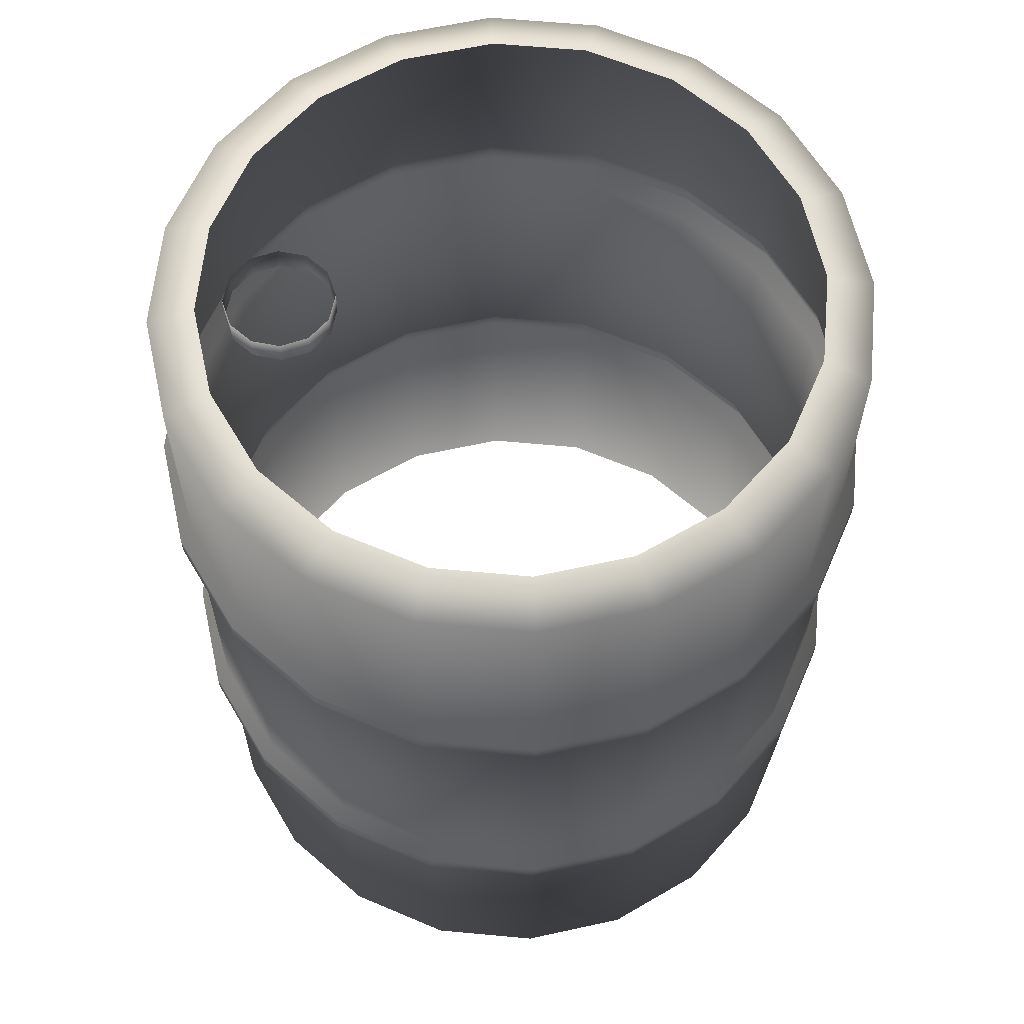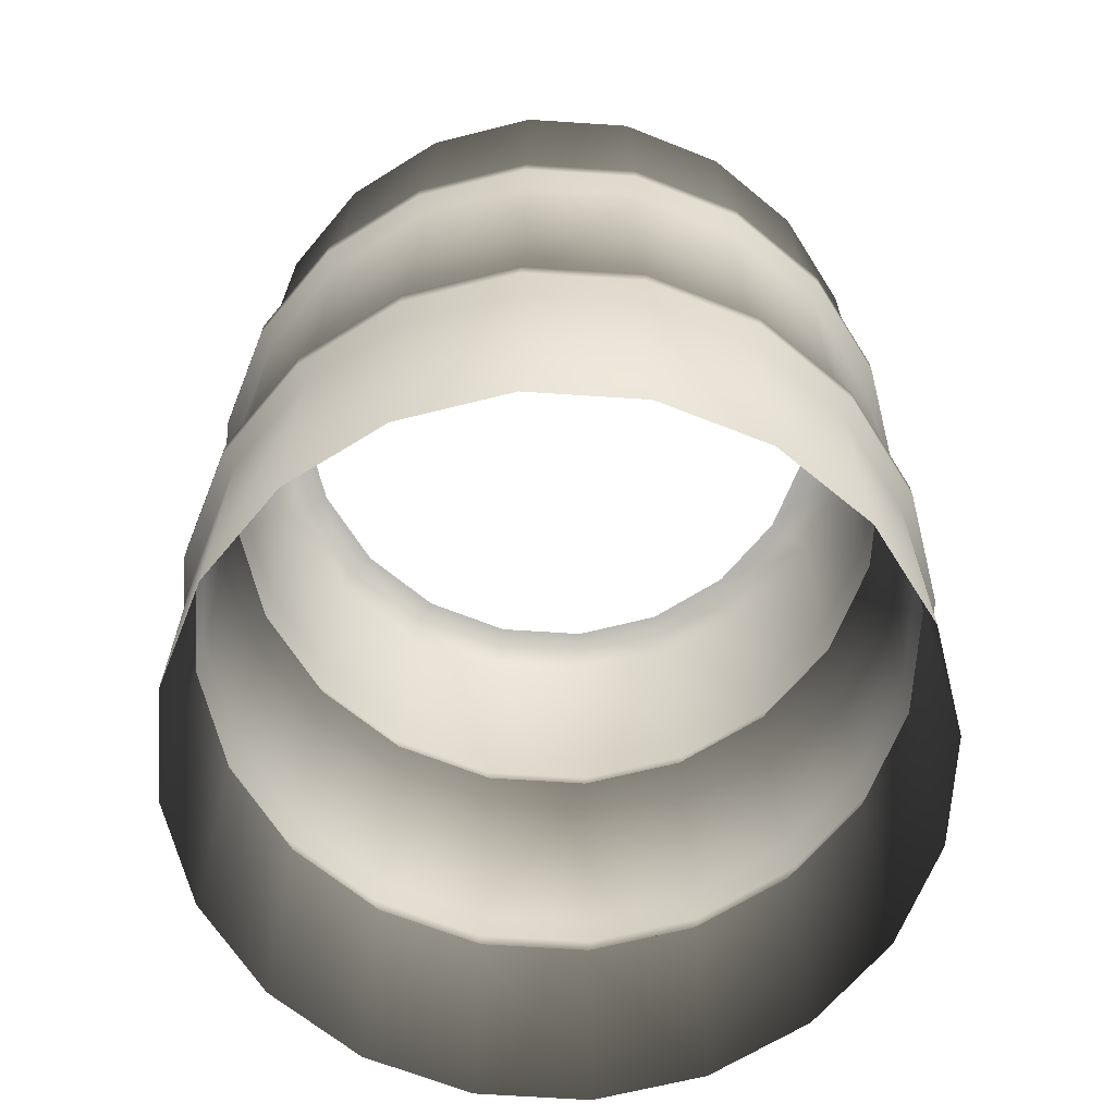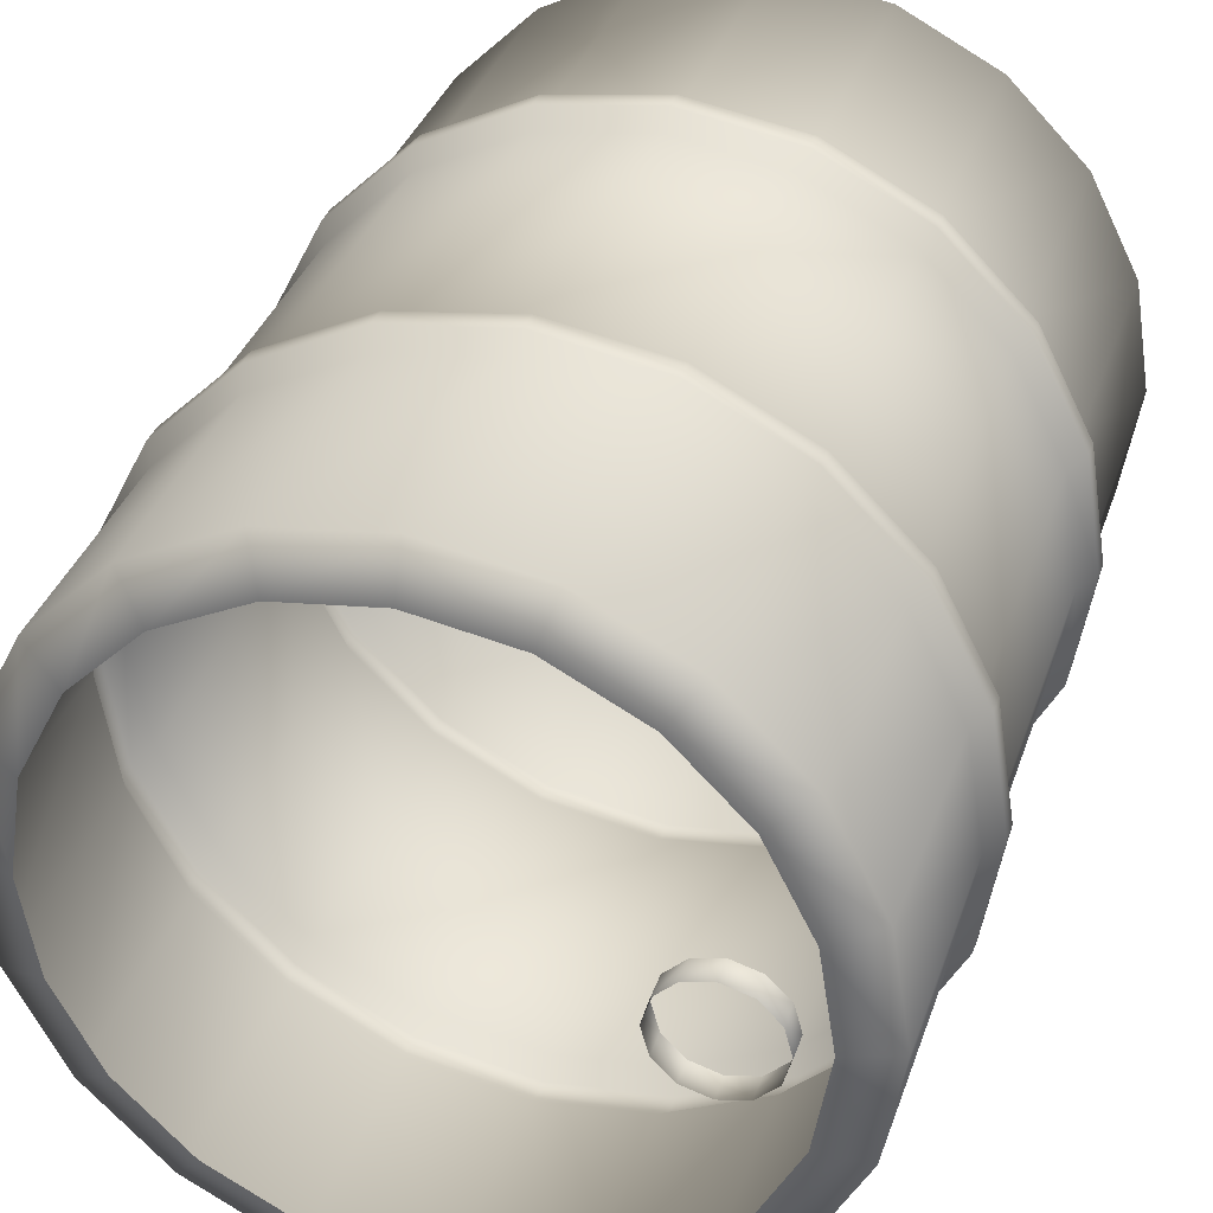
<metadata>
{"format":"obj","ext":"obj","renderer":"f3d","projection":"perspective","resolution":1024,"background":"white","views":[{"elev":61.9,"azim":-3.6,"up":"+Y"},{"elev":-65.9,"azim":-66.8,"up":"+Y"},{"elev":35.8,"azim":-162.2,"up":"+Z"}]}
</metadata>
<code>
v 0.1286 0.7274 -0.3958
v 1.613e-05 0.7479 -0.4
v 1.297e-05 0.7274 -0.4161
v 0.1237 0.6838 -0.3804
v -3.563e-05 0.7045 -0.4161
v 1.286e-05 0.6838 -0.4
v 0.1236 0.5038 -0.3804
v 3.65e-07 0.5038 -0.4
v 0.1236 0.3526 -0.3804
v 1.416e-06 0.3526 -0.4
v 0.1286 0.3319 -0.3958
v -3.106e-05 0.3318 -0.4161
v 0.1286 0.309 -0.3958
v 1.307e-06 0.309 -0.4161
v 0.2446 0.309 -0.3366
v 0.2446 0.3319 -0.3366
v 0.1236 0.2885 -0.3804
v -1.856e-06 0.2885 -0.4
v 0.2351 0.2885 -0.3236
v 0.3236 0.2885 -0.2351
v 0.2351 1.546e-05 -0.3236
v 0.1236 1.691e-05 -0.3804
v 3.385e-06 1.452e-05 -0.4
v -0.2351 0.6838 -0.3236
v -0.3366 0.7045 -0.2446
v -0.3236 0.6838 -0.2351
v -0.3957 0.7045 -0.1286
v -0.3804 0.6838 -0.1236
v -0.3236 0.5038 -0.2351
v -0.3804 0.5038 -0.1236
v -0.3236 0.3525 -0.2351
v -0.4161 0.7045 2.334e-05
v -0.4 0.6838 2.334e-05
v -0.4161 0.7274 2.334e-05
v -0.3957 0.7274 -0.1286
v -0.3957 0.7274 0.1286
v -0.3957 0.7045 0.1286
v -0.4 0.7478 2.334e-05
v -0.4 0.5038 2.334e-05
v -0.3804 0.6838 0.1237
v -0.3804 0.5038 0.1237
v -0.3804 0.3525 -0.1236
v -0.4 0.3525 2.334e-05
v -0.3804 0.3525 0.1237
v -0.3958 0.3318 -0.1286
v -0.4161 0.3319 2.334e-05
v -0.3367 0.3318 -0.2446
v -0.3804 0.7478 -0.1236
v -0.3366 0.7274 -0.2446
v -0.3236 0.7478 -0.2351
v -0.3804 1 -0.1236
v -0.3236 1 -0.2351
v -0.4 1 2.334e-05
v -0.3804 1 0.1237
v -0.3804 0.7478 0.1237
v -0.2446 0.3319 -0.3366
v -0.2351 0.3526 -0.3236
v -0.2446 0.309 -0.3366
v -0.1286 0.309 -0.3958
v -0.1286 0.3318 -0.3958
v -0.3366 0.309 -0.2446
v -0.3957 0.309 -0.1286
v -0.3236 0.2885 -0.2351
v -0.4161 0.309 2.334e-05
v -0.3958 0.3318 0.1286
v -0.3957 0.309 0.1286
v -0.3804 0.2885 -0.1236
v -0.4 0.2885 2.334e-05
v -0.3236 5.364e-06 -0.2351
v -0.2351 1.359e-05 -0.3236
v -0.3804 6.138e-06 -0.1236
v -0.2351 0.2885 -0.3236
v -0.1236 7.077e-06 -0.3804
v -0.1236 0.2885 -0.3804
v -0.4 9.833e-06 2.334e-05
v -0.3804 0.2885 0.1237
v -0.3804 6.138e-06 0.1237
v -0.4 0.6838 2.334e-05
v -0.4161 0.7045 2.334e-05
v -0.3957 0.7045 0.1286
v -0.3804 0.6838 0.1237
v -0.3366 0.7045 0.2446
v -0.3236 0.6838 0.2352
v -0.3804 0.5038 0.1237
v -0.3366 0.7274 0.2446
v -0.3957 0.7274 0.1286
v -0.3236 0.5038 0.2352
v -0.3804 0.3525 0.1237
v -0.2446 0.7045 0.3366
v -0.2445 0.7274 0.3366
v -0.2351 0.6838 0.3236
v -0.3236 0.7478 0.2352
v -0.2351 0.7478 0.3236
v -0.3804 0.7478 0.1237
v -0.4161 0.7274 2.334e-05
v -0.4 0.7478 2.334e-05
v -0.3236 1 0.2352
v -0.3804 1 0.1237
v -0.2351 1 0.3236
v -0.1236 1 0.3805
v -0.1236 0.7478 0.3805
v -1.231e-06 1 0.4
v 1.613e-05 0.7479 0.4
v -0.1286 0.7274 0.3958
v -0.1286 0.7045 0.3958
v 1.297e-05 0.7274 0.4161
v -3.563e-05 0.7045 0.4161
v -0.1236 0.6838 0.3805
v 1.286e-05 0.6838 0.4
v -0.2351 0.5038 0.3236
v -0.1236 0.5038 0.3805
v 3.65e-07 0.5038 0.4
v -0.3236 0.3525 0.2352
v -0.2351 0.3526 0.3236
v -0.1236 0.3525 0.3805
v 1.416e-06 0.3526 0.4
v -0.2446 0.3319 0.3366
v -0.1286 0.3318 0.3958
v -0.3367 0.3318 0.2446
v -0.3958 0.3318 0.1286
v -0.4161 0.3319 2.334e-05
v -0.4 0.3525 2.334e-05
v -0.3957 0.309 0.1286
v -0.3366 0.309 0.2446
v -0.2446 0.309 0.3366
v -0.1286 0.309 0.3958
v -3.106e-05 0.3318 0.4161
v 1.307e-06 0.309 0.4161
v -0.2351 0.2885 0.3236
v -0.1236 0.2885 0.3805
v -0.3236 0.2885 0.2352
v -0.3804 0.2885 0.1237
v -0.4 0.2885 2.334e-05
v -0.4161 0.309 2.334e-05
v -0.3804 6.138e-06 0.1237
v -0.3236 5.364e-06 0.2352
v -0.2351 1.359e-05 0.3236
v -0.1236 7.077e-06 0.3805
v -1.856e-06 0.2885 0.4
v 3.385e-06 1.452e-05 0.4
v -0.3366 0.7045 -0.2446
v -0.3957 0.7274 -0.1286
v -0.3957 0.7045 -0.1286
v -0.3366 0.7274 -0.2446
v -0.2446 0.7045 -0.3366
v -0.2351 0.6838 -0.3236
v -0.2445 0.7274 -0.3366
v -0.3236 0.7478 -0.2351
v -0.2351 0.7478 -0.3236
v -0.3236 1 -0.2351
v -0.2351 1 -0.3236
v -0.1236 0.7478 -0.3804
v -0.1236 1 -0.3804
v -0.1286 0.7274 -0.3958
v 1.613e-05 0.7479 -0.4
v -1.231e-06 1 -0.4
v 1.297e-05 0.7274 -0.4161
v -3.563e-05 0.7045 -0.4161
v -0.1286 0.7045 -0.3958
v 1.286e-05 0.6838 -0.4
v -0.1236 0.6838 -0.3804
v 3.65e-07 0.5038 -0.4
v -0.1236 0.5038 -0.3804
v 1.416e-06 0.3526 -0.4
v -0.2351 0.5038 -0.3236
v -0.3236 0.6838 -0.2351
v -0.3236 0.5038 -0.2351
v -0.1236 0.3525 -0.3804
v -3.106e-05 0.3318 -0.4161
v -0.2351 0.3526 -0.3236
v -0.3236 0.3525 -0.2351
v -0.1286 0.3318 -0.3958
v -0.2446 0.3319 -0.3366
v 1.307e-06 0.309 -0.4161
v -0.1286 0.309 -0.3958
v -1.856e-06 0.2885 -0.4
v -0.1236 0.2885 -0.3804
v 3.385e-06 1.452e-05 -0.4
v -0.1236 7.077e-06 -0.3804
v -0.2446 0.309 -0.3366
v -0.2351 0.2885 -0.3236
v -0.3366 0.309 -0.2446
v -0.3236 0.2885 -0.2351
v -0.1286 0.7274 0.3958
v -0.1236 0.7478 0.3805
v 1.613e-05 0.7479 0.4
v 1.297e-05 0.7274 0.4161
v 0.1237 0.7479 0.3805
v 0.1236 1 0.3805
v -1.231e-06 1 0.4
v 0.2351 1 0.3236
v 0.1286 0.7274 0.3958
v -3.563e-05 0.7045 0.4161
v 0.2351 0.7479 0.3236
v 0.3236 1 0.2352
v 0.1286 0.7045 0.3958
v 1.286e-05 0.6838 0.4
v 0.2446 0.7274 0.3366
v 0.3236 0.7478 0.2352
v 0.3804 1 0.1237
v 0.1237 0.6838 0.3805
v 3.65e-07 0.5038 0.4
v 0.2446 0.7045 0.3366
v 0.3367 0.7274 0.2446
v 0.3805 0.7479 0.1237
v 0.4 1 2.334e-05
v 0.1236 0.5038 0.3805
v 1.416e-06 0.3526 0.4
v 0.2351 0.6838 0.3236
v 0.3366 0.7045 0.2446
v 0.3958 0.7274 0.1286
v 0.4 0.7479 2.334e-05
v 0.3804 1 -0.1236
v 0.3805 0.7479 -0.1236
v 0.4161 0.7274 2.334e-05
v 0.3958 0.7274 -0.1286
v 0.3957 0.7045 0.1286
v 0.3237 0.6838 0.2352
v 0.2351 0.5038 0.3236
v 0.4161 0.7045 2.334e-05
v 0.3805 0.6838 0.1237
v 0.3957 0.7045 -0.1286
v 0.3367 0.7274 -0.2446
v 0.1236 0.3526 0.3805
v 0.3236 0.5038 0.2352
v 0.4 0.6838 2.334e-05
v 0.3366 0.7045 -0.2446
v 0.2446 0.7274 -0.3366
v 0.2446 0.7045 -0.3366
v 0.3237 0.6838 -0.2351
v 0.3805 0.6838 -0.1236
v 0.3804 0.5038 -0.1236
v 0.3804 0.5038 0.1237
v 0.4 0.5038 2.334e-05
v 0.2351 0.3526 0.3236
v 0.4 0.3526 2.334e-05
v 0.3804 0.3526 -0.1236
v 0.3804 0.3526 0.1237
v 0.3957 0.3318 0.1286
v 0.3236 0.3526 0.2352
v 0.3366 0.3318 0.2446
v 0.2446 0.3319 0.3366
v 0.1286 0.3319 0.3958
v -3.106e-05 0.3318 0.4161
v -0.1286 0.3318 0.3958
v -0.1236 0.3525 0.3805
v 1.307e-06 0.309 0.4161
v 0.1286 0.309 0.3958
v 0.2446 0.309 0.3366
v 0.3367 0.309 0.2446
v 0.3957 0.309 0.1286
v 0.4161 0.3319 2.334e-05
v 0.4162 0.309 2.334e-05
v -1.856e-06 0.2885 0.4
v -0.1236 0.2885 0.3805
v -0.1286 0.309 0.3958
v 0.1236 0.2885 0.3805
v 3.385e-06 1.452e-05 0.4
v 0.1236 1.691e-05 0.3805
v 0.2351 0.2885 0.3236
v 0.2351 1.546e-05 0.3236
v 0.3236 0.2885 0.2352
v 0.3236 1.862e-05 0.2352
v 0.3804 0.2885 0.1237
v 0.3804 1.785e-05 0.1237
v 0.4 0.2885 2.334e-05
v 0.3957 0.309 -0.1286
v 0.4 1.415e-05 2.334e-05
v 0.3804 0.2885 -0.1236
v 0.3805 0.7479 -0.1236
v 0.3804 1 -0.1236
v 0.3236 1 -0.2351
v 0.3236 0.7478 -0.2351
v 0.3958 0.7274 -0.1286
v 0.2351 1 -0.3236
v 0.3367 0.7274 -0.2446
v 0.2351 0.7479 -0.3236
v 0.1236 1 -0.3804
v 0.2446 0.7274 -0.3366
v 0.1237 0.7479 -0.3804
v -1.231e-06 1 -0.4
v 1.613e-05 0.7479 -0.4
v 0.1286 0.7274 -0.3958
v 0.2446 0.7045 -0.3366
v 0.1286 0.7045 -0.3958
v 1.297e-05 0.7274 -0.4161
v -3.563e-05 0.7045 -0.4161
v 0.1237 0.6838 -0.3804
v 0.2351 0.6838 -0.3236
v 0.3237 0.6838 -0.2351
v 0.2351 0.5038 -0.3236
v 0.1236 0.5038 -0.3804
v 0.3236 0.5038 -0.2351
v 0.3804 0.5038 -0.1236
v 0.3804 0.3526 -0.1236
v 0.2351 0.3526 -0.3236
v 0.1236 0.3526 -0.3804
v 0.3236 0.3526 -0.2351
v 0.2446 0.3319 -0.3366
v 0.1286 0.3319 -0.3958
v 1.416e-06 0.3526 -0.4
v 0.3366 0.3318 -0.2446
v 0.3957 0.3318 -0.1286
v 0.3367 0.309 -0.2446
v 0.2446 0.309 -0.3366
v 0.3236 0.2885 -0.2351
v 0.3957 0.309 -0.1286
v 0.4162 0.309 2.334e-05
v 0.3804 0.2885 -0.1236
v 0.4161 0.3319 2.334e-05
v 0.4 0.3526 2.334e-05
v 0.3957 0.3318 0.1286
v 0.3804 1.785e-05 -0.1236
v 0.4 1.415e-05 2.334e-05
v 0.3236 1.862e-05 -0.2351
v 0.2351 0.2885 -0.3236
v 0.2351 1.546e-05 -0.3236
v 0.1236 1 -0.3804
v 3.054e-05 1.019 -0.3458
v -1.231e-06 1 -0.4
v 0.1068 1.019 -0.3289
v 0.2351 1 -0.3236
v 0.2033 1.019 -0.2798
v 0.3236 1 -0.2351
v 0.2798 1.019 -0.2033
v 0.3804 1 -0.1236
v 0.3289 1.019 -0.1068
v 0.4 1 2.334e-05
v 0.3459 1.019 2.334e-05
v 0.3804 1 0.1237
v 0.3289 1.019 0.1069
v 0.3236 1 0.2352
v 0.2798 1.019 0.2033
v 0.2351 1 0.3236
v 0.2033 1.019 0.2798
v 0.1236 1 0.3805
v 0.1068 1.019 0.3289
v -1.231e-06 1 0.4
v 3.054e-05 1.019 0.3459
v -0.1236 1 0.3805
v -0.1069 1.019 0.3289
v -0.2351 1 0.3236
v -0.2033 1.019 0.2798
v -0.3236 1 0.2352
v -0.2798 1.019 0.2033
v -0.3804 1 0.1237
v -0.3289 1.019 0.1069
v -0.4 1 2.334e-05
v -0.3458 1.019 2.334e-05
v -0.3804 1 -0.1236
v -0.3289 1.019 -0.1068
v -0.3236 1 -0.2351
v -0.2798 1.019 -0.2033
v -0.2351 1 -0.3236
v -0.2033 1.019 -0.2798
v -0.1236 1 -0.3804
v -0.1069 1.019 -0.3289
v -1.231e-06 1 -0.4
v 3.054e-05 1.019 -0.3458
v -0.2223 0.9969 -0.05872
v -0.253 1.025 -0.06694
v -0.253 0.9969 -0.06694
v -0.2222 1.025 -0.05872
v -0.1997 0.9969 -0.03615
v -0.1997 1.025 -0.03615
v -0.1915 0.9969 -0.00537
v -0.1915 1.025 -0.00537
v -0.253 0.9969 -0.06694
v -0.253 1.025 -0.06694
v -0.2838 1.025 -0.05872
v -0.2838 0.9969 -0.05872
v -0.3063 1.025 -0.03615
v -0.3064 0.9969 -0.03615
v -0.3146 1.025 -0.00537
v -0.3146 0.9969 -0.00537
v -0.3146 0.9969 -0.00537
v -0.3146 1.025 -0.00537
v -0.3063 1.025 0.02541
v -0.3064 0.9969 0.02541
v -0.2838 1.025 0.0479
v -0.2838 0.9969 0.0479
v -0.253 1.025 0.0562
v -0.253 0.9969 0.0562
v -0.253 0.9969 0.0562
v -0.253 1.025 0.0562
v -0.2222 1.025 0.0479
v -0.2223 0.9969 0.0479
v -0.1997 1.025 0.02541
v -0.1997 0.9969 0.02541
v -0.1915 1.025 -0.00537
v -0.1915 0.9969 -0.00537
g Barrel_Met4_01_27430_47
f 1 3 2
f 4 6 5
f 7 6 4
f 7 8 6
f 9 8 7
f 9 10 8
f 11 12 10
f 13 12 11
f 13 14 12
f 15 13 11
f 15 11 16
f 17 14 13
f 17 18 14
f 19 13 15
f 19 17 13
f 20 19 15
f 21 17 19
f 21 22 17
f 22 18 17
f 22 23 18
f 24 26 25
f 26 27 25
f 26 28 27
f 29 28 26
f 29 30 28
f 31 30 29
f 28 32 27
f 30 33 28
f 28 33 32
f 27 32 34
f 27 34 35
f 32 36 34
f 32 37 36
f 35 34 38
f 30 39 33
f 39 40 33
f 39 41 40
f 42 39 30
f 31 42 30
f 43 41 39
f 42 43 39
f 43 44 41
f 45 43 42
f 45 46 43
f 47 42 31
f 47 45 42
f 35 38 48
f 49 35 48
f 49 48 50
f 50 48 51
f 50 51 52
f 48 53 51
f 48 38 53
f 38 54 53
f 38 55 54
f 56 47 31
f 56 31 57
f 58 47 56
f 59 58 56
f 59 56 60
f 58 61 47
f 61 45 47
f 61 62 45
f 62 46 45
f 63 62 61
f 62 64 46
f 64 65 46
f 64 66 65
f 67 64 62
f 63 67 62
f 67 68 64
f 69 67 63
f 70 69 63
f 69 71 67
f 71 68 67
f 70 63 72
f 73 70 72
f 73 72 74
f 71 75 68
f 75 76 68
f 75 77 76
f 78 80 79
f 78 81 80
f 81 82 80
f 81 83 82
f 84 83 81
f 80 82 85
f 80 85 86
f 84 87 83
f 88 87 84
f 83 89 82
f 82 90 85
f 82 89 90
f 87 91 83
f 83 91 89
f 86 85 92
f 85 90 93
f 85 93 92
f 86 92 94
f 95 86 94
f 95 94 96
f 94 92 97
f 94 97 98
f 92 99 97
f 92 93 99
f 93 100 99
f 93 101 100
f 90 101 93
f 101 102 100
f 101 103 102
f 90 104 101
f 89 104 90
f 89 105 104
f 105 106 104
f 105 107 106
f 91 105 89
f 108 107 105
f 91 108 105
f 108 109 107
f 110 108 91
f 87 110 91
f 111 109 108
f 110 111 108
f 111 112 109
f 113 110 87
f 88 113 87
f 114 111 110
f 113 114 110
f 115 112 111
f 114 115 111
f 115 116 112
f 117 115 114
f 117 118 115
f 119 114 113
f 119 117 114
f 120 113 88
f 120 119 113
f 121 120 88
f 121 88 122
f 123 119 120
f 124 117 119
f 123 124 119
f 125 118 117
f 124 125 117
f 125 126 118
f 126 127 118
f 126 128 127
f 129 126 125
f 129 130 126
f 131 125 124
f 131 129 125
f 132 124 123
f 132 131 124
f 133 132 123
f 133 123 134
f 135 131 132
f 135 136 131
f 136 129 131
f 136 137 129
f 137 130 129
f 137 138 130
f 138 139 130
f 138 140 139
f 141 143 142
f 141 142 144
f 145 141 144
f 146 141 145
f 145 144 147
f 147 144 148
f 147 148 149
f 149 148 150
f 149 150 151
f 152 149 151
f 152 151 153
f 154 147 149
f 154 149 152
f 155 152 153
f 155 153 156
f 157 152 155
f 157 154 152
f 158 154 157
f 159 147 154
f 158 159 154
f 159 145 147
f 160 159 158
f 161 145 159
f 160 161 159
f 162 161 160
f 161 146 145
f 162 163 161
f 163 146 161
f 164 163 162
f 163 165 146
f 165 166 146
f 165 167 166
f 164 168 163
f 168 165 163
f 169 168 164
f 170 167 165
f 168 170 165
f 170 171 167
f 169 172 168
f 172 170 168
f 172 173 170
f 174 172 169
f 174 175 172
f 176 175 174
f 176 177 175
f 178 177 176
f 178 179 177
f 177 180 175
f 177 181 180
f 181 182 180
f 181 183 182
f 184 186 185
f 184 187 186
f 187 188 186
f 186 188 189
f 186 189 190
f 188 191 189
f 187 192 188
f 193 192 187
f 188 194 191
f 192 194 188
f 194 195 191
f 193 196 192
f 197 196 193
f 192 198 194
f 196 198 192
f 194 199 195
f 198 199 194
f 199 200 195
f 197 201 196
f 202 201 197
f 196 203 198
f 201 203 196
f 198 204 199
f 203 204 198
f 199 205 200
f 204 205 199
f 205 206 200
f 202 207 201
f 208 207 202
f 201 209 203
f 207 209 201
f 203 210 204
f 209 210 203
f 204 211 205
f 210 211 204
f 205 212 206
f 211 212 205
f 212 213 206
f 212 214 213
f 215 214 212
f 211 215 212
f 215 216 214
f 210 217 211
f 217 215 211
f 209 218 210
f 218 217 210
f 207 219 209
f 219 218 209
f 220 216 215
f 217 220 215
f 218 221 217
f 221 220 217
f 220 222 216
f 222 223 216
f 224 219 207
f 208 224 207
f 219 225 218
f 225 221 218
f 221 226 220
f 226 222 220
f 222 227 223
f 227 228 223
f 227 229 228
f 230 229 227
f 231 227 222
f 231 230 227
f 226 231 222
f 232 230 231
f 233 226 221
f 225 233 221
f 234 231 226
f 234 232 231
f 233 234 226
f 235 225 219
f 224 235 219
f 236 232 234
f 236 237 232
f 238 236 234
f 238 234 233
f 239 236 238
f 240 233 225
f 240 238 233
f 235 240 225
f 241 238 240
f 241 239 238
f 242 240 235
f 242 241 240
f 243 235 224
f 243 242 235
f 244 243 224
f 244 224 208
f 245 244 208
f 245 208 246
f 247 243 244
f 248 242 243
f 247 248 243
f 249 241 242
f 248 249 242
f 250 239 241
f 249 250 241
f 250 251 239
f 251 252 239
f 251 253 252
f 254 248 247
f 255 254 247
f 255 247 256
f 254 257 248
f 257 249 248
f 258 257 254
f 258 259 257
f 257 260 249
f 259 260 257
f 260 250 249
f 259 261 260
f 260 262 250
f 261 262 260
f 262 251 250
f 261 263 262
f 262 264 251
f 263 264 262
f 264 253 251
f 263 265 264
f 264 266 253
f 265 266 264
f 266 267 253
f 265 268 266
f 266 269 267
f 268 269 266
f 270 272 271
f 270 273 272
f 274 273 270
f 273 275 272
f 274 276 273
f 273 277 275
f 276 277 273
f 277 278 275
f 276 279 277
f 277 280 278
f 279 280 277
f 280 281 278
f 280 282 281
f 283 282 280
f 279 283 280
f 284 283 279
f 284 285 283
f 285 286 283
f 285 287 286
f 288 287 285
f 289 285 284
f 289 288 285
f 290 289 284
f 291 288 289
f 291 292 288
f 293 289 290
f 293 291 289
f 294 293 290
f 295 293 294
f 296 292 291
f 296 297 292
f 298 291 293
f 295 298 293
f 298 296 291
f 299 297 296
f 299 300 297
f 300 301 297
f 302 296 298
f 302 299 296
f 303 298 295
f 303 302 298
f 304 299 302
f 304 305 299
f 306 305 304
f 307 304 302
f 307 302 303
f 308 307 303
f 309 304 307
f 309 306 304
f 308 303 310
f 310 303 295
f 310 295 311
f 312 310 311
f 313 306 309
f 314 313 309
f 313 315 306
f 315 316 306
f 315 317 316
f 318 320 319
f 318 319 321
f 322 318 321
f 322 321 323
f 324 322 323
f 324 323 325
f 326 324 325
f 326 325 327
f 328 326 327
f 328 327 329
f 330 328 329
f 330 329 331
f 332 330 331
f 332 331 333
f 334 332 333
f 334 333 335
f 336 334 335
f 336 335 337
f 338 336 337
f 338 337 339
f 340 338 339
f 340 339 341
f 342 340 341
f 342 341 343
f 344 342 343
f 344 343 345
f 346 344 345
f 346 345 347
f 348 346 347
f 348 347 349
f 350 348 349
f 350 349 351
f 352 350 351
f 352 351 353
f 354 352 353
f 354 353 355
f 356 354 355
f 356 355 357
f 358 356 357
f 358 357 359
f 360 362 361
f 360 361 363
f 364 360 363
f 364 363 365
f 366 364 365
f 366 365 367
f 368 370 369
f 368 371 370
f 371 372 370
f 371 373 372
f 373 374 372
f 373 375 374
f 376 378 377
f 376 379 378
f 379 380 378
f 379 381 380
f 381 382 380
f 381 383 382
f 384 386 385
f 384 387 386
f 387 388 386
f 387 389 388
f 389 390 388
f 389 391 390

</code>
